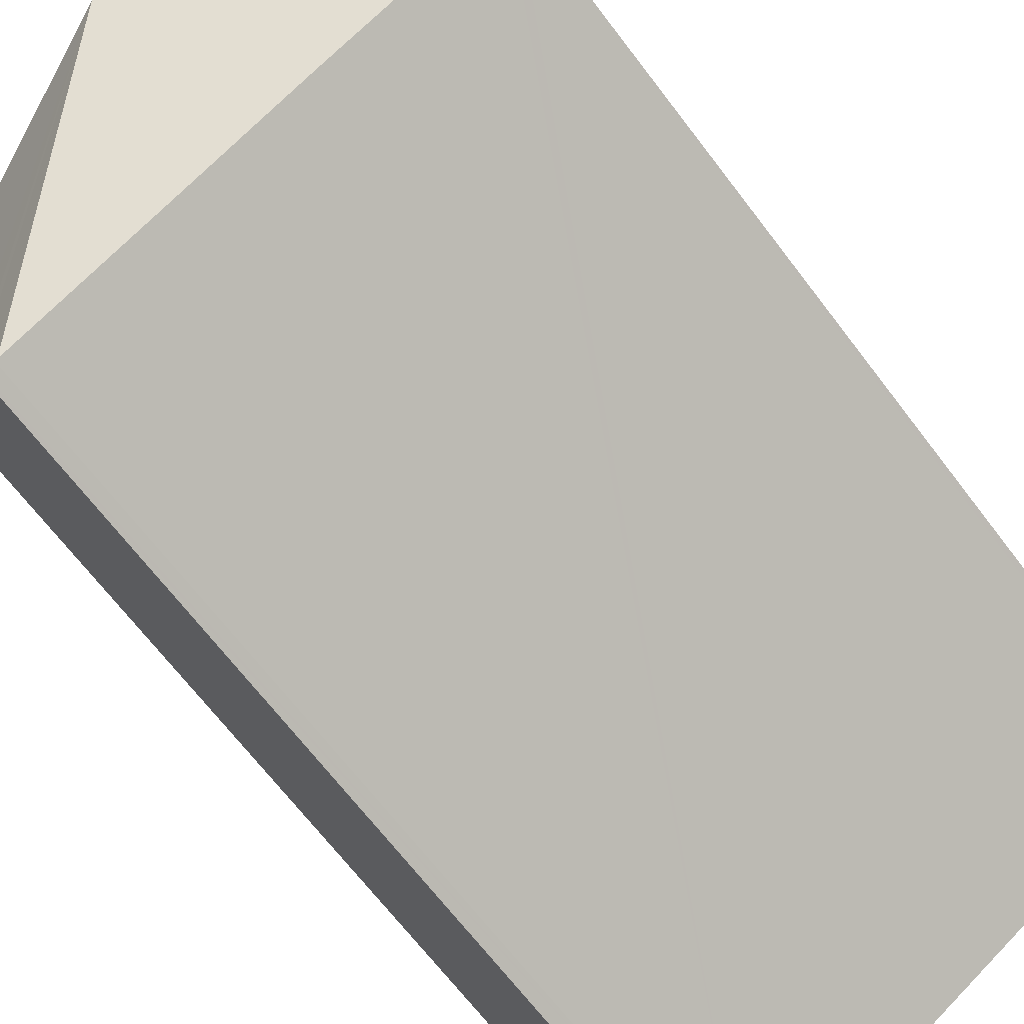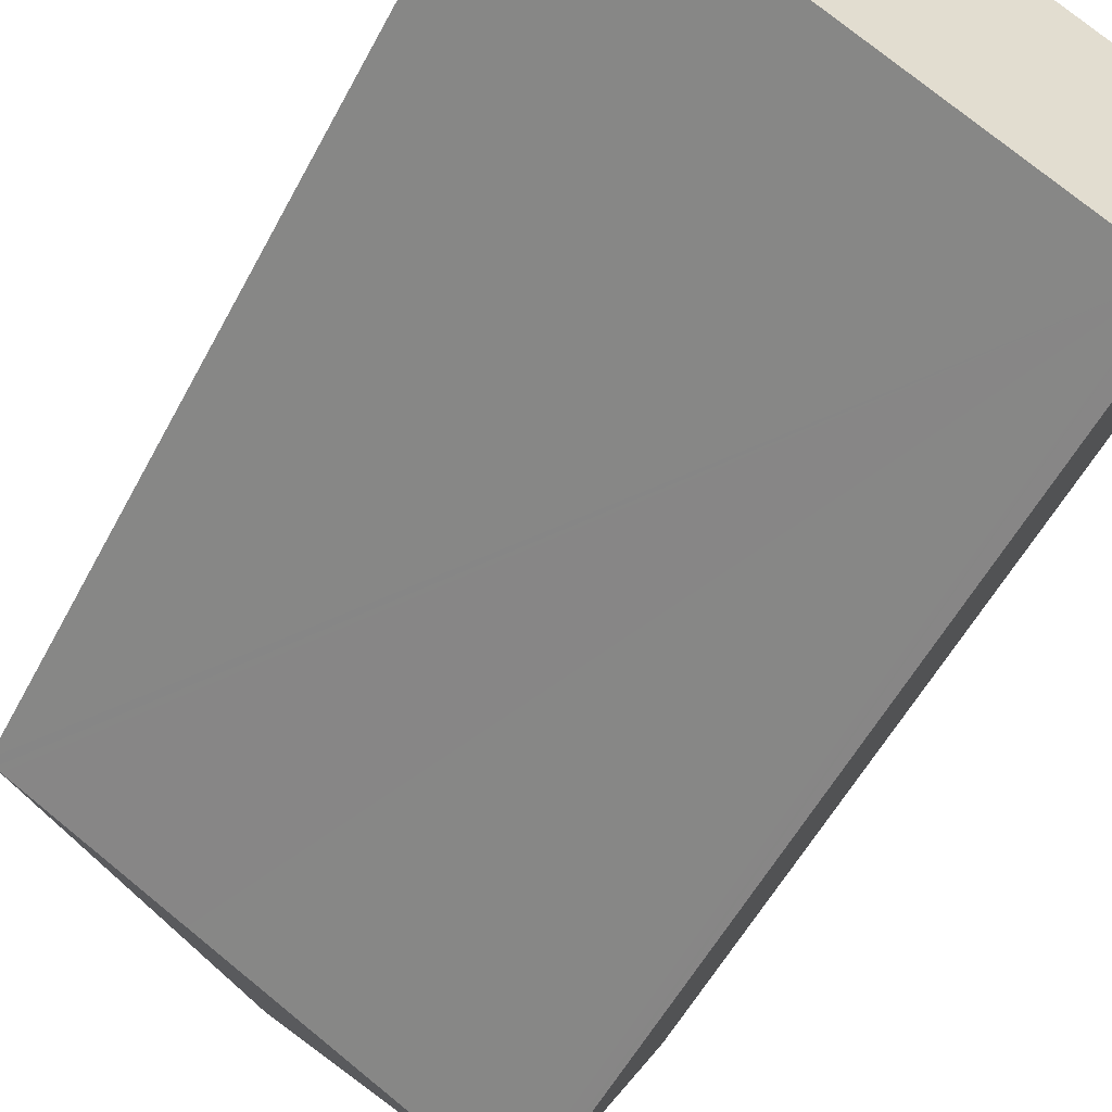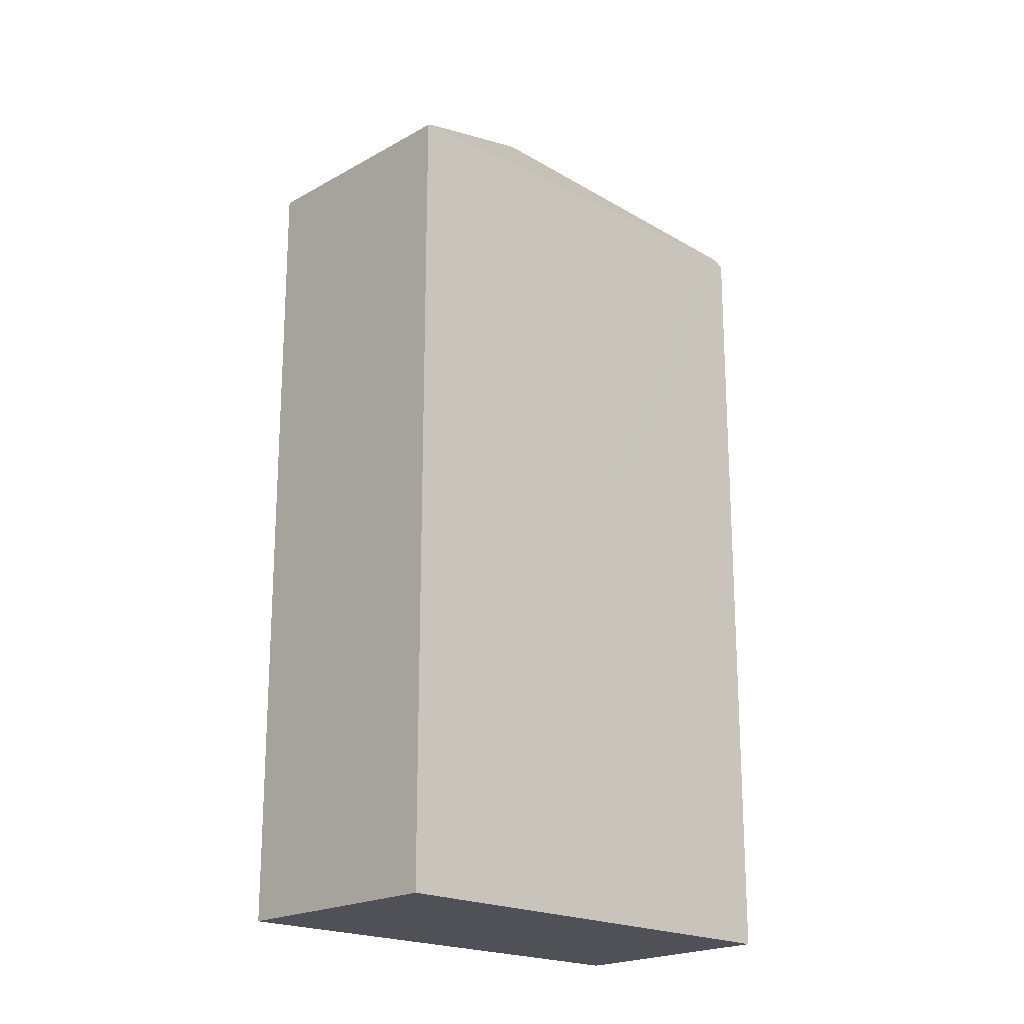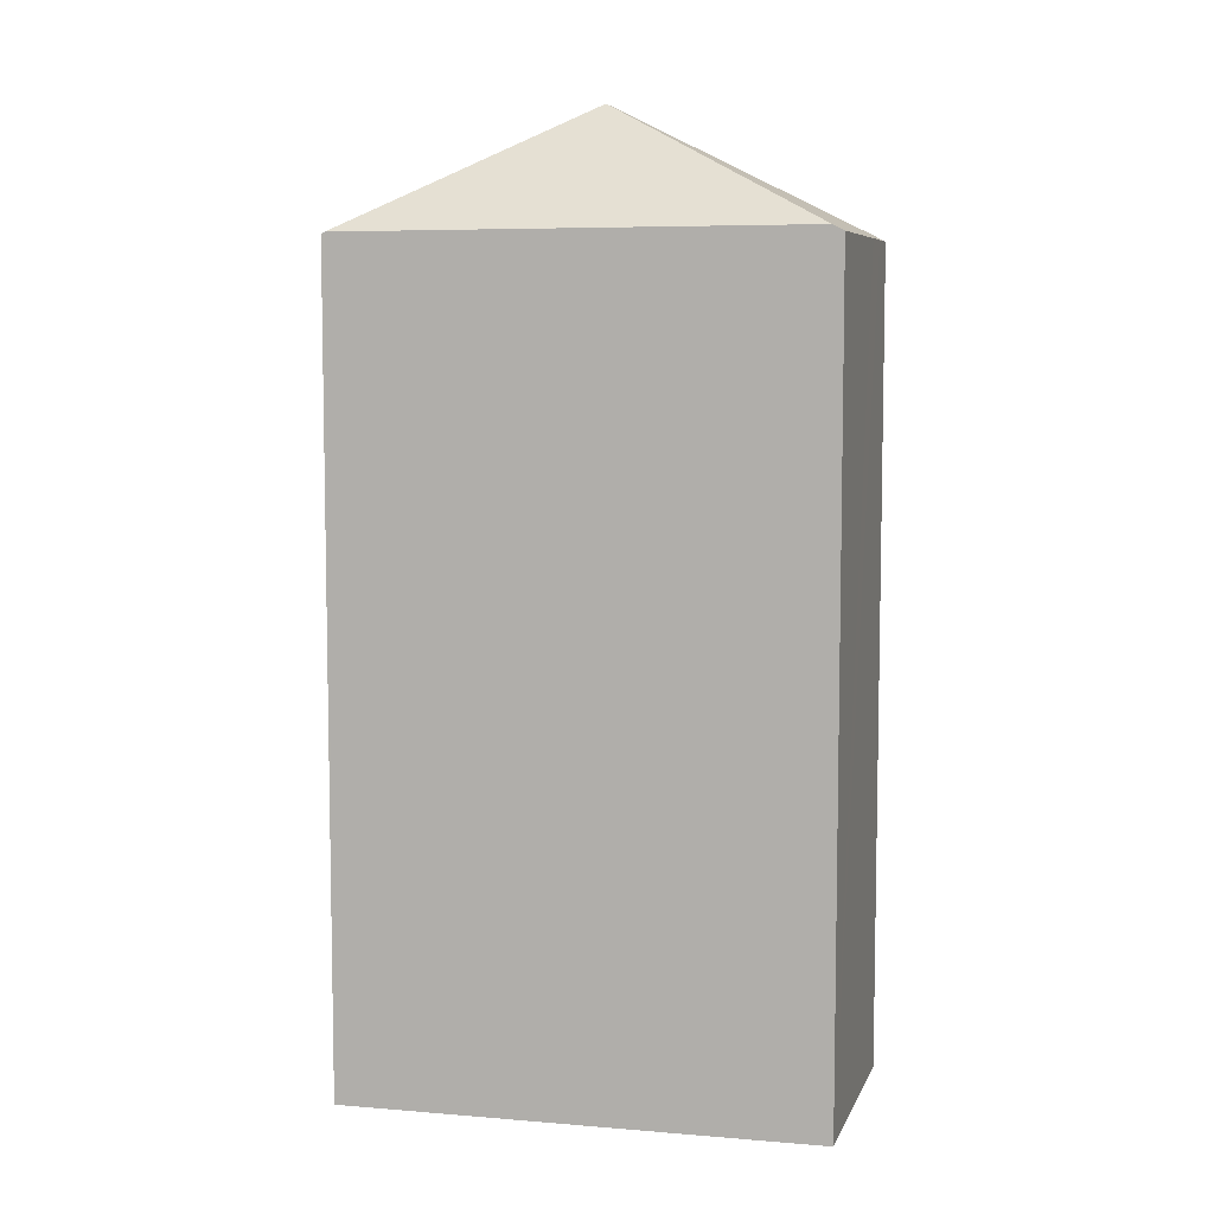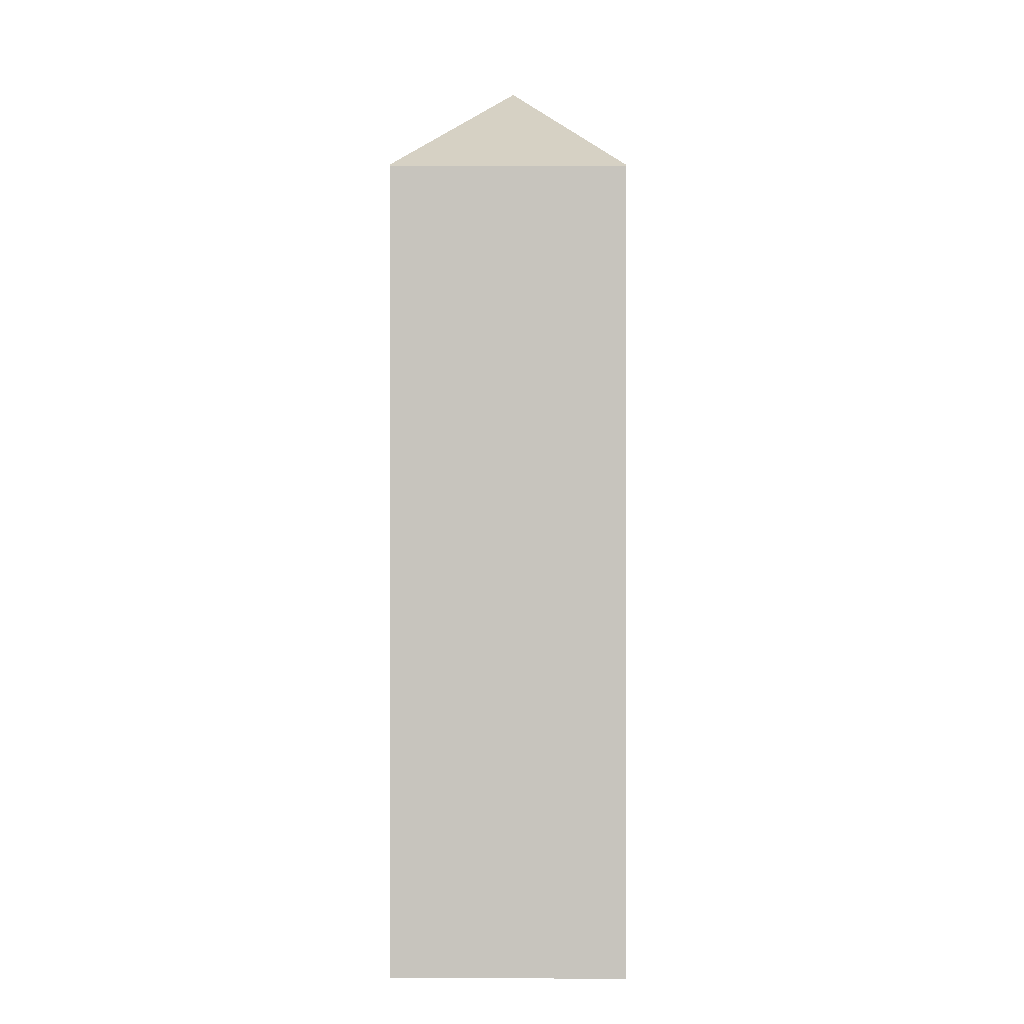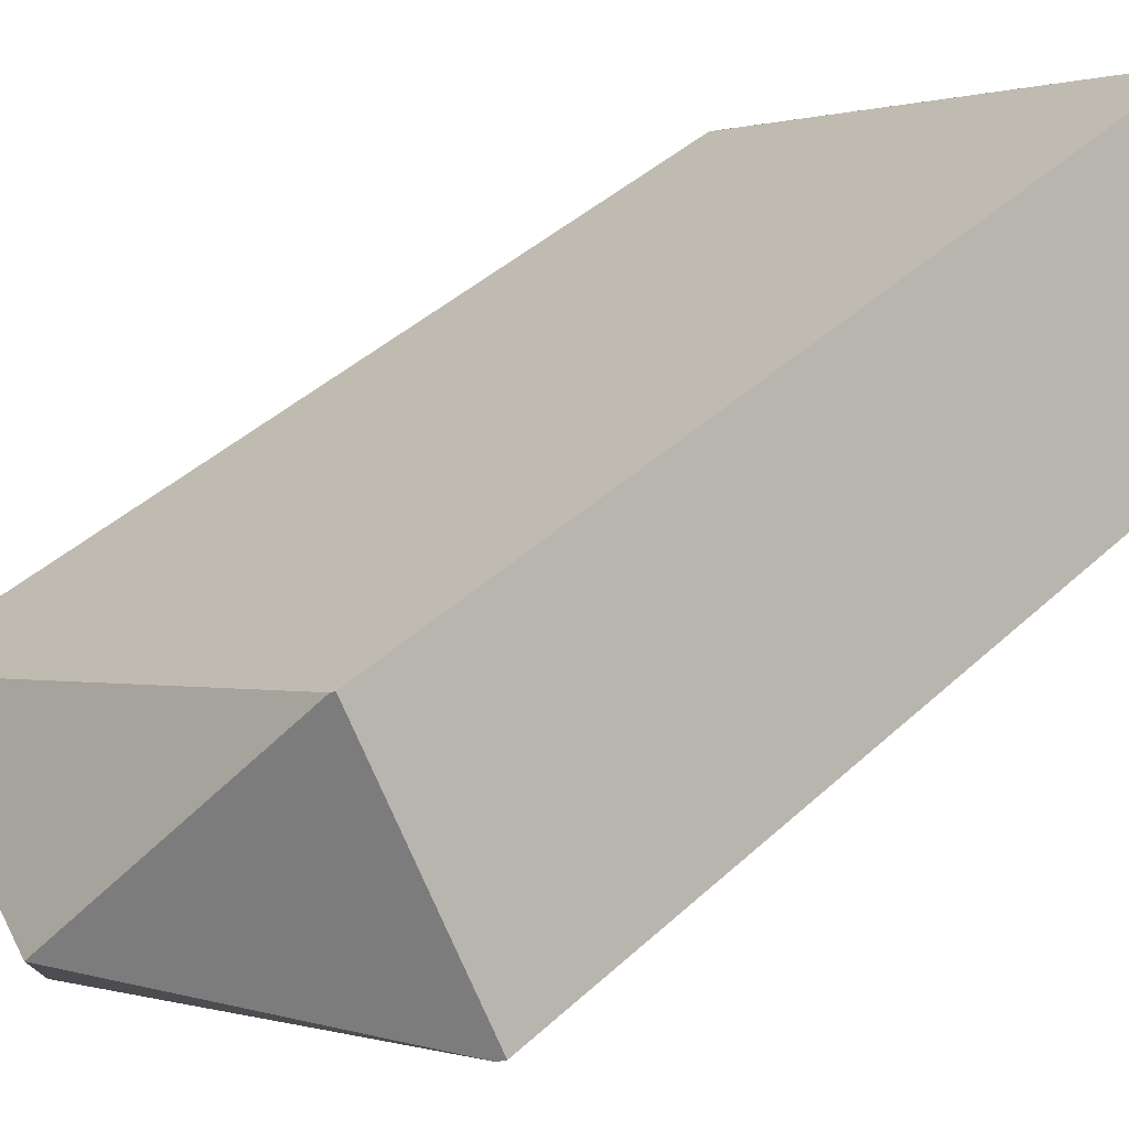
<metadata>
{"format":"obj","ext":"obj","renderer":"f3d","projection":"perspective","resolution":1024,"background":"white","views":[{"elev":-67.5,"azim":-142.8,"up":"+Z"},{"elev":-53.8,"azim":-27.2,"up":"+Z"},{"elev":-20.3,"azim":-13.8,"up":"+Y"},{"elev":7.4,"azim":43.6,"up":"+Y"},{"elev":0.2,"azim":-59.1,"up":"+Y"},{"elev":41.0,"azim":-138.4,"up":"+Z"}]}
</metadata>
<code>
v  6.81 13.19 -3.843
v  7.128 13.18 -3.345
v  6.847 13.17 -3.863
v  6.668 13.28 -3.765
v  4.332 15.19 -0.246
v  7.221 13.19 -3.173
v  7.424 13.19 -2.798
v  8.656 13.24 -0.529
v  8.497 13.33 -0.437
v  6.638 13.29 -3.748
v  4.432 13.3 -2.496
v  2.603 13.31 -1.453
v  0.09 13.3 -0.05
v  0.179 13.3 -0.1
v  1.953 13.24 3.323
v  0 13.24 8.11e-16
v  2.001 13.27 3.295
v  6.668 2.305e-16 -3.765
v  6.847 2.365e-16 -3.863
v  6.81 2.353e-16 -3.843
v  0.09 3.062e-18 -0.05
v  0 0 0
v  6.638 2.295e-16 -3.748
v  4.432 1.528e-16 -2.496
v  2.603 8.897e-17 -1.453
v  0.179 6.123e-18 -0.1
v  1.953 -2.035e-16 3.323
v  2.001 -2.018e-16 3.295
v  8.656 3.239e-17 -0.529
v  8.497 2.676e-17 -0.437
v  7.128 2.048e-16 -3.345
v  7.424 1.713e-16 -2.798
v  7.221 1.943e-16 -3.173
g defaultobject
f 1 2 3
f 2 1 4
f 2 4 5
f 2 5 6
f 6 5 7
f 7 5 8
f 8 5 9
f 5 4 10
f 11 5 10
f 5 11 12
f 5 12 13
f 13 12 14
f 15 13 16
f 13 15 5
f 5 15 17
f 17 9 5
f 1 18 4
f 18 1 3
f 18 3 19
f 18 19 20
f 18 10 4
f 10 18 11
f 11 18 12
f 12 18 14
f 14 18 13
f 13 18 16
f 16 18 21
f 16 21 22
f 21 18 23
f 21 23 24
f 21 24 25
f 21 25 26
f 22 15 16
f 15 22 27
f 27 17 15
f 17 27 9
f 9 27 8
f 8 27 28
f 8 28 29
f 29 28 30
f 29 7 8
f 7 29 6
f 6 29 2
f 2 29 3
f 3 29 19
f 19 29 31
f 31 29 32
f 31 32 33
f 31 20 19
f 20 31 18
f 18 31 23
f 23 31 24
f 24 31 33
f 24 33 32
f 24 32 29
f 24 29 30
f 24 30 28
f 24 28 25
f 25 28 26
f 26 28 21
f 21 28 22
f 22 28 27

</code>
